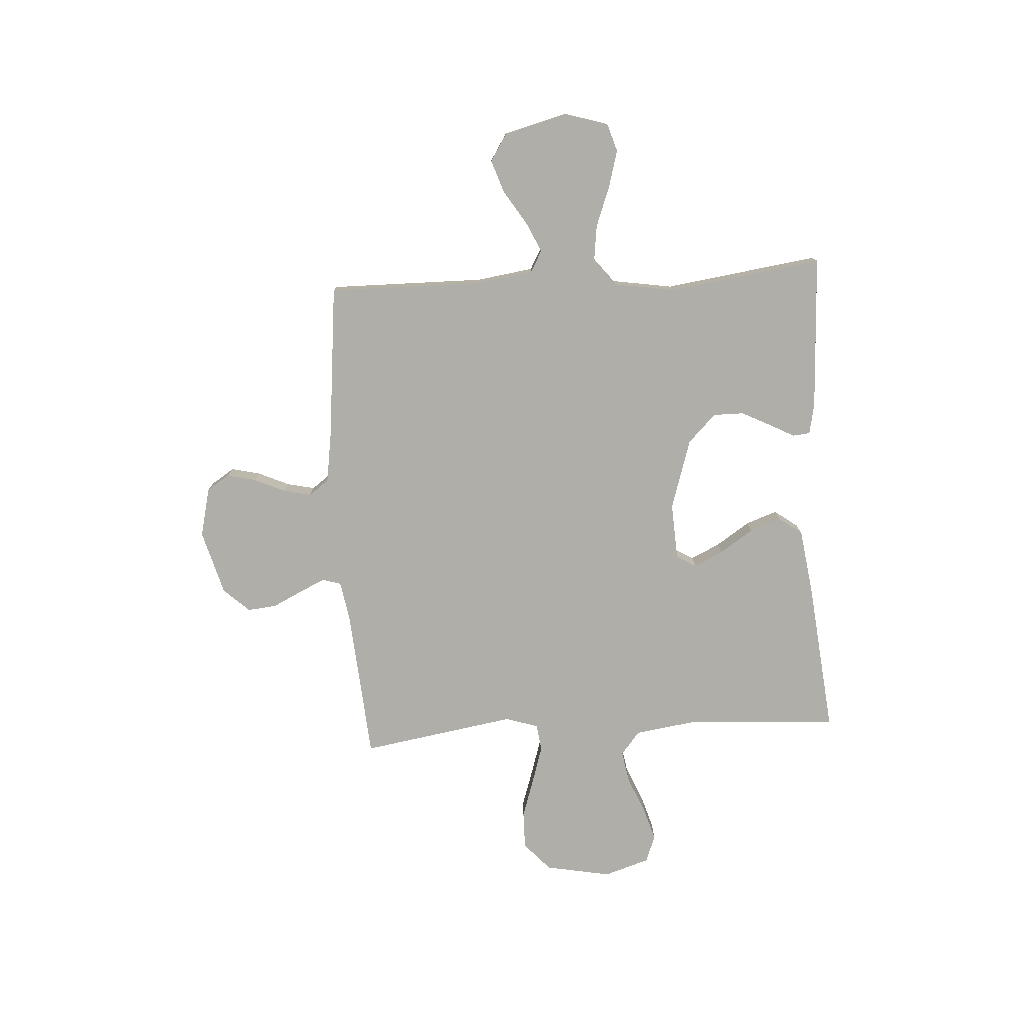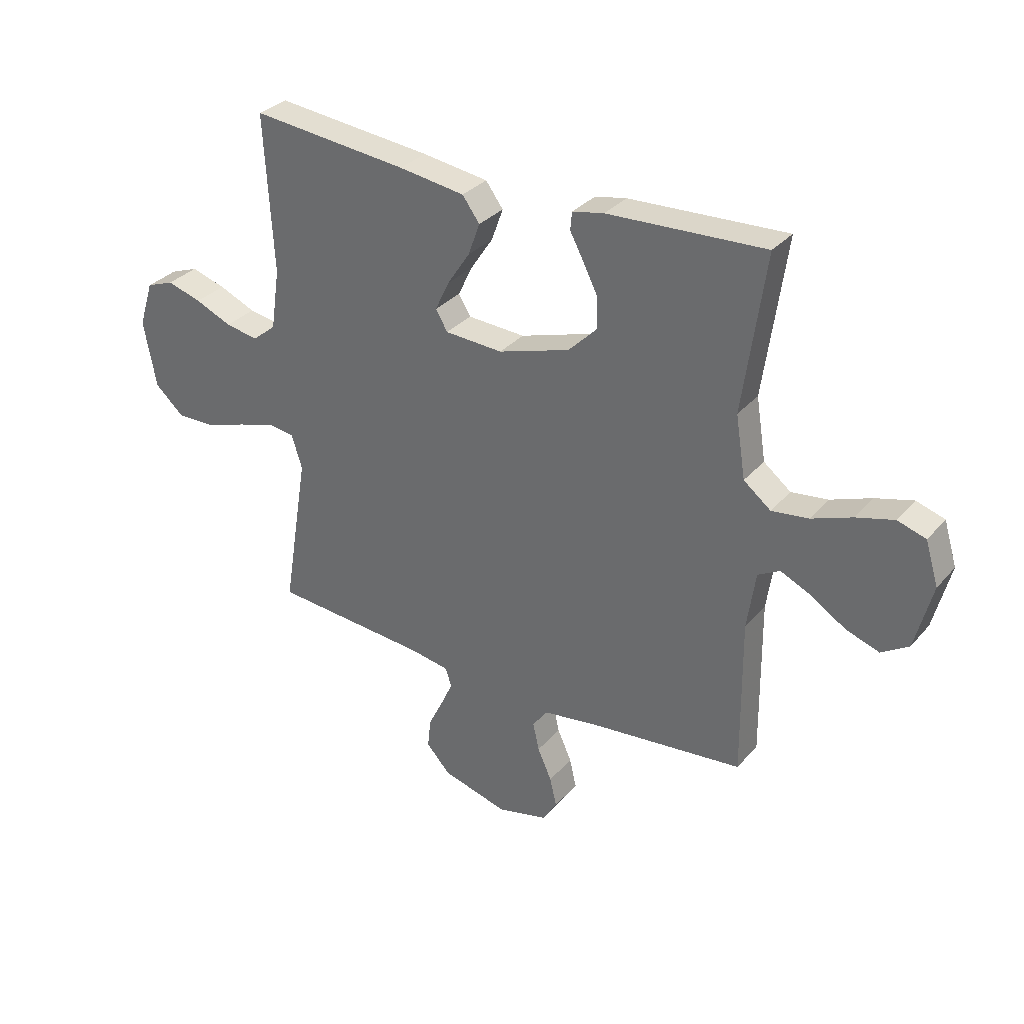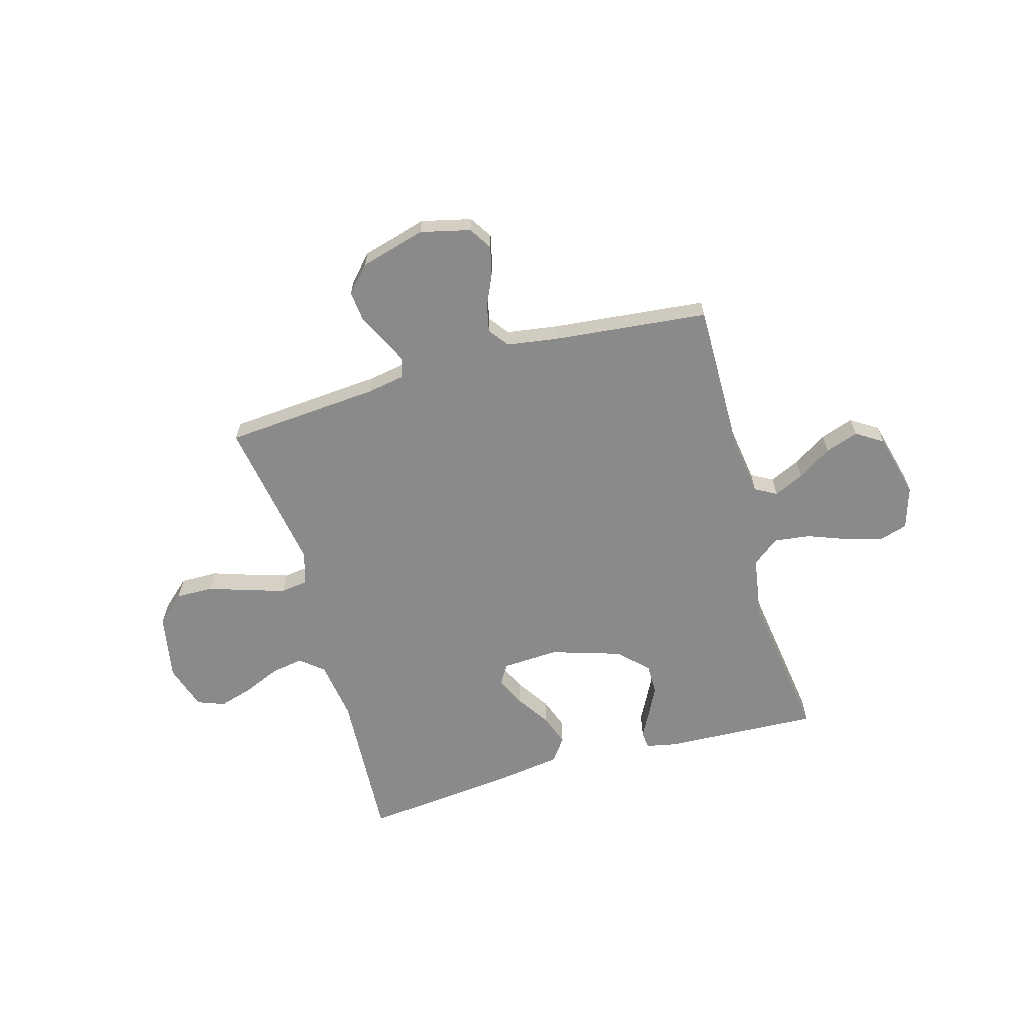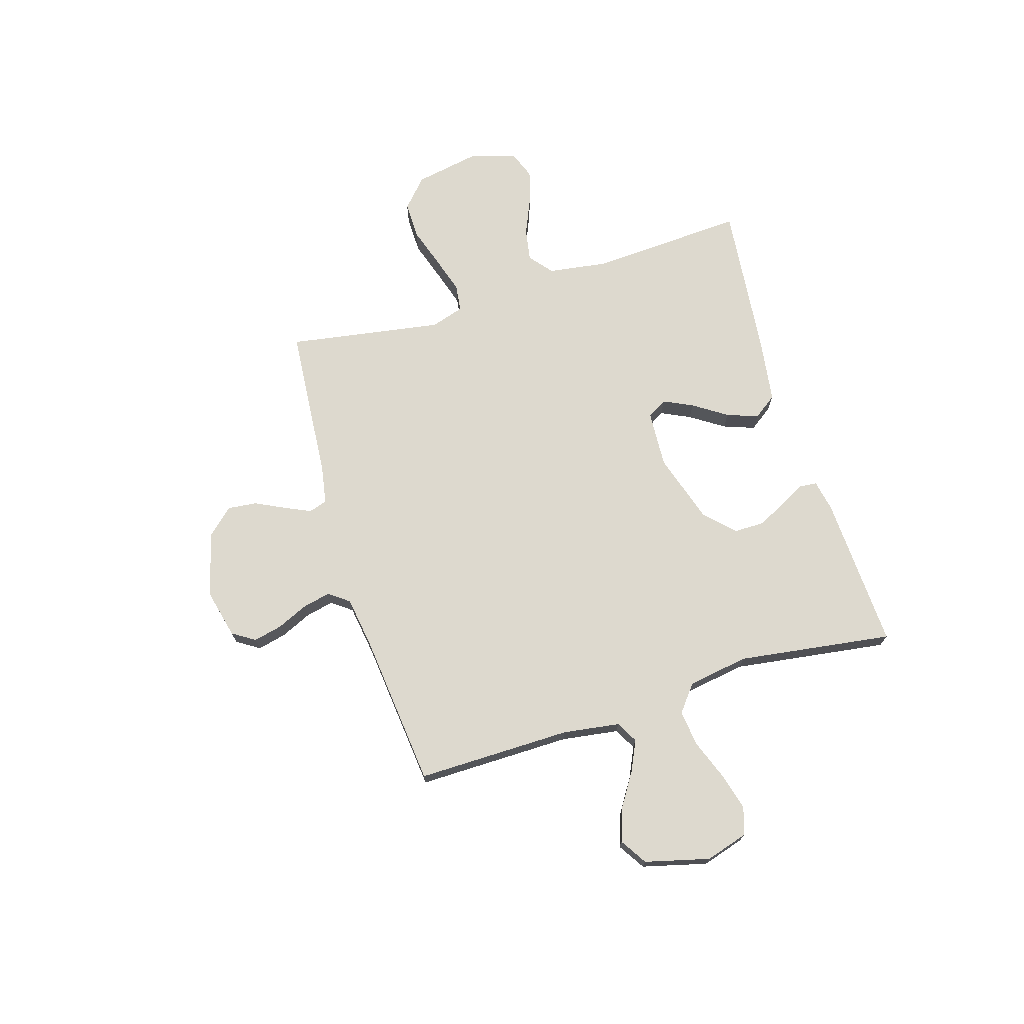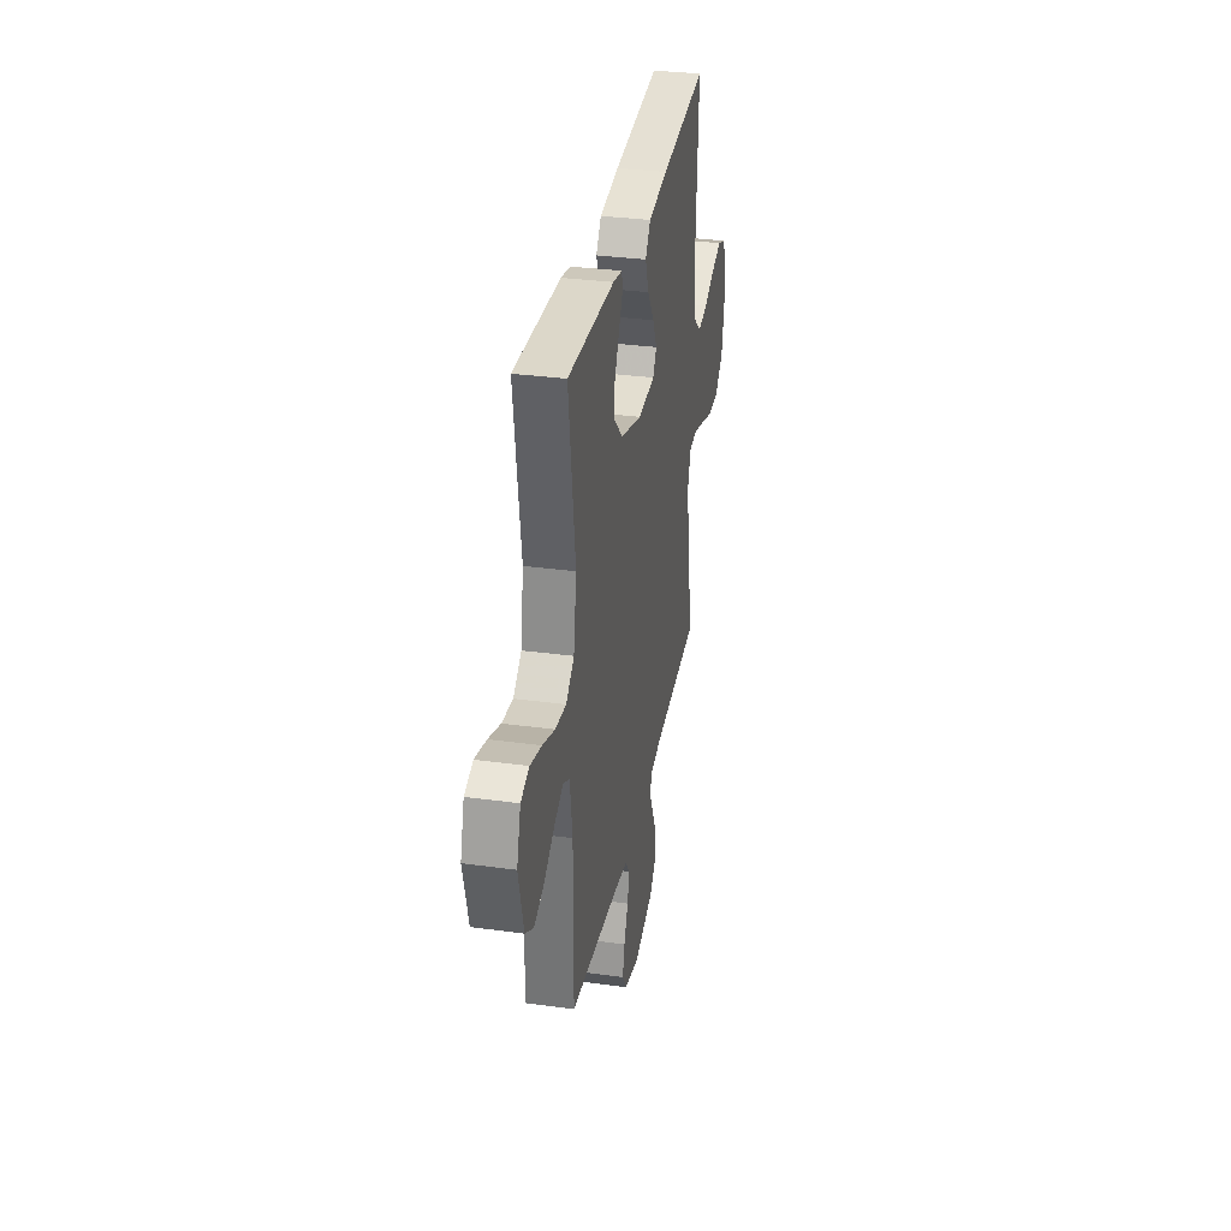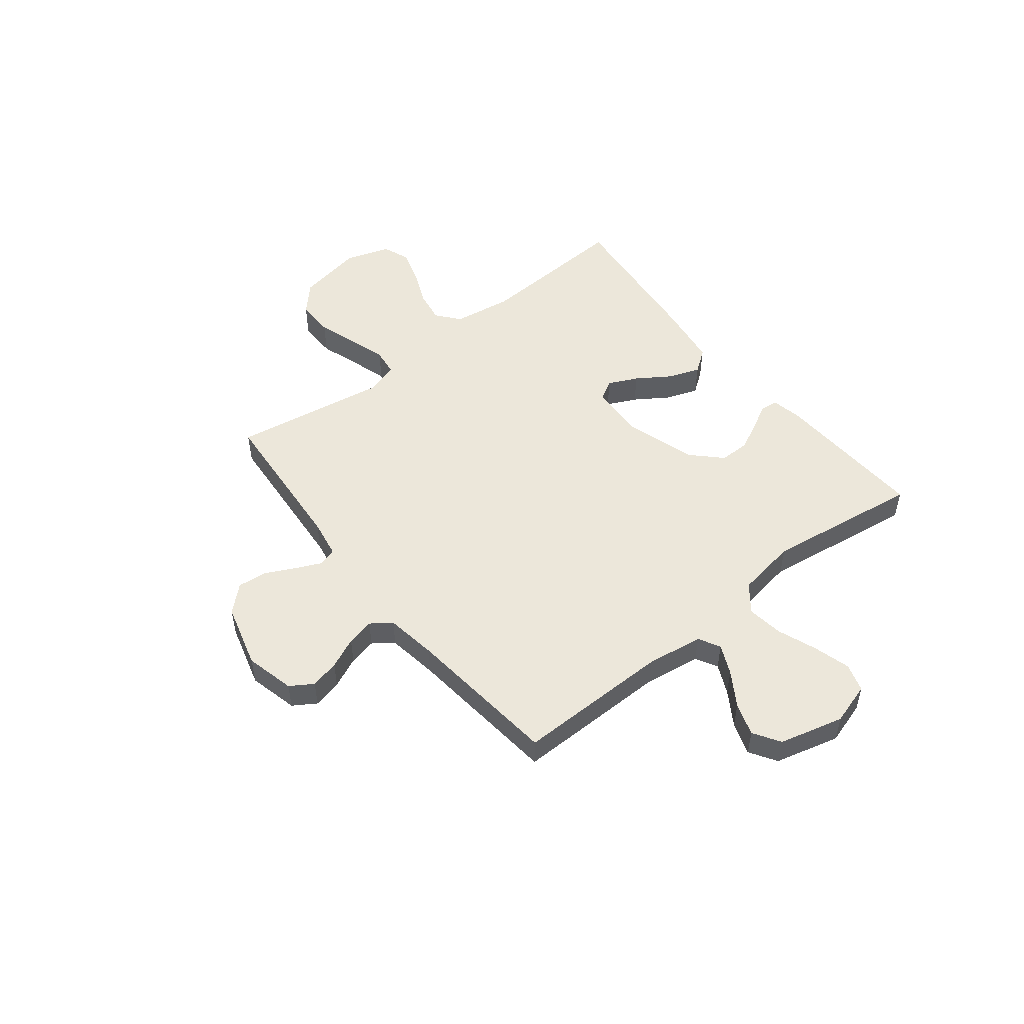
<metadata>
{"format":"obj","ext":"obj","renderer":"f3d","projection":"perspective","resolution":1024,"background":"white","views":[{"elev":-77.5,"azim":-86.5,"up":"+Y"},{"elev":31.9,"azim":-146.5,"up":"+Z"},{"elev":-63.5,"azim":-164.2,"up":"+Y"},{"elev":71.7,"azim":-107.0,"up":"+Y"},{"elev":32.8,"azim":-79.3,"up":"+Z"},{"elev":50.9,"azim":-128.4,"up":"+Y"}]}
</metadata>
<code>
v -0.5 0.07 -0.5
v -0.497 0.07 -0.2
v -0.513 0.07 -0.09
v -0.555 0.07 -0.067
v -0.613 0.07 -0.094
v -0.679 0.07 -0.136
v -0.743 0.07 -0.158
v -0.795 0.07 -0.125
v -0.827 0.07 0
v -0.802 0.07 0.082
v -0.748 0.07 0.099
v -0.676 0.07 0.079
v -0.599 0.07 0.05
v -0.529 0.07 0.041
v -0.477 0.07 0.082
v -0.458 0.07 0.2
v -0.5 0.07 0.5
v -0.2 0.07 0.486
v -0.14 0.07 0.474
v -0.137 0.07 0.44
v -0.163 0.07 0.391
v -0.191 0.07 0.335
v -0.191 0.07 0.276
v -0.137 0.07 0.222
v 0 0.07 0.179
v 0.11 0.07 0.185
v 0.133 0.07 0.223
v 0.106 0.07 0.28
v 0.063 0.07 0.345
v 0.041 0.07 0.406
v 0.074 0.07 0.451
v 0.2 0.07 0.469
v 0.5 0.07 0.5
v 0.483 0.07 0.2
v 0.5 0.07 0.084
v 0.545 0.07 0.047
v 0.608 0.07 0.058
v 0.678 0.07 0.088
v 0.744 0.07 0.108
v 0.797 0.07 0.088
v 0.825 0.07 0
v 0.801 0.07 -0.128
v 0.746 0.07 -0.178
v 0.673 0.07 -0.177
v 0.594 0.07 -0.151
v 0.523 0.07 -0.129
v 0.471 0.07 -0.136
v 0.451 0.07 -0.2
v 0.5 0.07 -0.5
v 0.2 0.07 -0.524
v 0.126 0.07 -0.537
v 0.115 0.07 -0.573
v 0.138 0.07 -0.623
v 0.166 0.07 -0.68
v 0.172 0.07 -0.737
v 0.126 0.07 -0.787
v 0 0.07 -0.822
v -0.096 0.07 -0.799
v -0.124 0.07 -0.755
v -0.111 0.07 -0.699
v -0.084 0.07 -0.639
v -0.072 0.07 -0.585
v -0.101 0.07 -0.546
v -0.2 0.07 -0.531
v -0.5 0 -0.5
v -0.497 0 -0.2
v -0.513 0 -0.09
v -0.555 0 -0.067
v -0.613 0 -0.094
v -0.679 0 -0.136
v -0.743 0 -0.158
v -0.795 0 -0.125
v -0.827 0 0
v -0.802 0 0.082
v -0.748 0 0.099
v -0.676 0 0.079
v -0.599 0 0.05
v -0.529 0 0.041
v -0.477 0 0.082
v -0.458 0 0.2
v -0.5 0 0.5
v -0.2 0 0.486
v -0.14 0 0.474
v -0.137 0 0.44
v -0.163 0 0.391
v -0.191 0 0.335
v -0.191 0 0.276
v -0.137 0 0.222
v 0 0 0.179
v 0.11 0 0.185
v 0.133 0 0.223
v 0.106 0 0.28
v 0.063 0 0.345
v 0.041 0 0.406
v 0.074 0 0.451
v 0.2 0 0.469
v 0.5 0 0.5
v 0.483 0 0.2
v 0.5 0 0.084
v 0.545 0 0.047
v 0.608 0 0.058
v 0.678 0 0.088
v 0.744 0 0.108
v 0.797 0 0.088
v 0.825 0 0
v 0.801 0 -0.128
v 0.746 0 -0.178
v 0.673 0 -0.177
v 0.594 0 -0.151
v 0.523 0 -0.129
v 0.471 0 -0.136
v 0.451 0 -0.2
v 0.5 0 -0.5
v 0.2 0 -0.524
v 0.126 0 -0.537
v 0.115 0 -0.573
v 0.138 0 -0.623
v 0.166 0 -0.68
v 0.172 0 -0.737
v 0.126 0 -0.787
v 0 0 -0.822
v -0.096 0 -0.799
v -0.124 0 -0.755
v -0.111 0 -0.699
v -0.084 0 -0.639
v -0.072 0 -0.585
v -0.101 0 -0.546
v -0.2 0 -0.531
f 58 59 60 61
f 58 61 62
f 57 58 62
f 56 57 62
f 53 54 55 56
f 52 53 56 62
f 51 52 62 63
f 48 49 50
f 47 48 50 51
f 42 43 44 45
f 42 45 46
f 41 42 46
f 40 41 46 47
f 37 38 39 40
f 36 37 40 47
f 31 32 33 34
f 31 34 35
f 28 29 30 31
f 27 28 31 35
f 26 27 35 36
f 18 19 20 21
f 16 17 18 21
f 15 16 21 22
f 10 11 12 13
f 8 9 10 13
f 8 13 14
f 5 6 7 8
f 4 5 8 14
f 3 4 14 15
f 64 1 2
f 25 26 36 47
f 24 25 47 51
f 23 24 51 63
f 15 22 23
f 15 23 63 64
f 2 3 15 64
f 125 124 123 122
f 126 125 122
f 126 122 121
f 126 121 120
f 120 119 118 117
f 126 120 117 116
f 127 126 116 115
f 114 113 112
f 115 114 112 111
f 109 108 107 106
f 110 109 106
f 110 106 105
f 111 110 105 104
f 104 103 102 101
f 111 104 101 100
f 98 97 96 95
f 99 98 95
f 95 94 93 92
f 99 95 92 91
f 100 99 91 90
f 85 84 83 82
f 85 82 81 80
f 86 85 80 79
f 77 76 75 74
f 77 74 73 72
f 78 77 72
f 72 71 70 69
f 78 72 69 68
f 79 78 68 67
f 66 65 128
f 111 100 90 89
f 115 111 89 88
f 127 115 88 87
f 87 86 79
f 128 127 87 79
f 128 79 67 66
f 1 65 66 2
f 2 66 67 3
f 3 67 68 4
f 4 68 69 5
f 5 69 70 6
f 6 70 71 7
f 7 71 72 8
f 8 72 73 9
f 9 73 74 10
f 10 74 75 11
f 11 75 76 12
f 12 76 77 13
f 13 77 78 14
f 14 78 79 15
f 15 79 80 16
f 16 80 81 17
f 17 81 82 18
f 18 82 83 19
f 19 83 84 20
f 20 84 85 21
f 21 85 86 22
f 22 86 87 23
f 23 87 88 24
f 24 88 89 25
f 25 89 90 26
f 26 90 91 27
f 27 91 92 28
f 28 92 93 29
f 29 93 94 30
f 30 94 95 31
f 31 95 96 32
f 32 96 97 33
f 33 97 98 34
f 34 98 99 35
f 35 99 100 36
f 36 100 101 37
f 37 101 102 38
f 38 102 103 39
f 39 103 104 40
f 40 104 105 41
f 41 105 106 42
f 42 106 107 43
f 43 107 108 44
f 44 108 109 45
f 45 109 110 46
f 46 110 111 47
f 47 111 112 48
f 48 112 113 49
f 49 113 114 50
f 50 114 115 51
f 51 115 116 52
f 52 116 117 53
f 53 117 118 54
f 54 118 119 55
f 55 119 120 56
f 56 120 121 57
f 57 121 122 58
f 58 122 123 59
f 59 123 124 60
f 60 124 125 61
f 61 125 126 62
f 62 126 127 63
f 63 127 128 64
f 64 128 65 1

</code>
